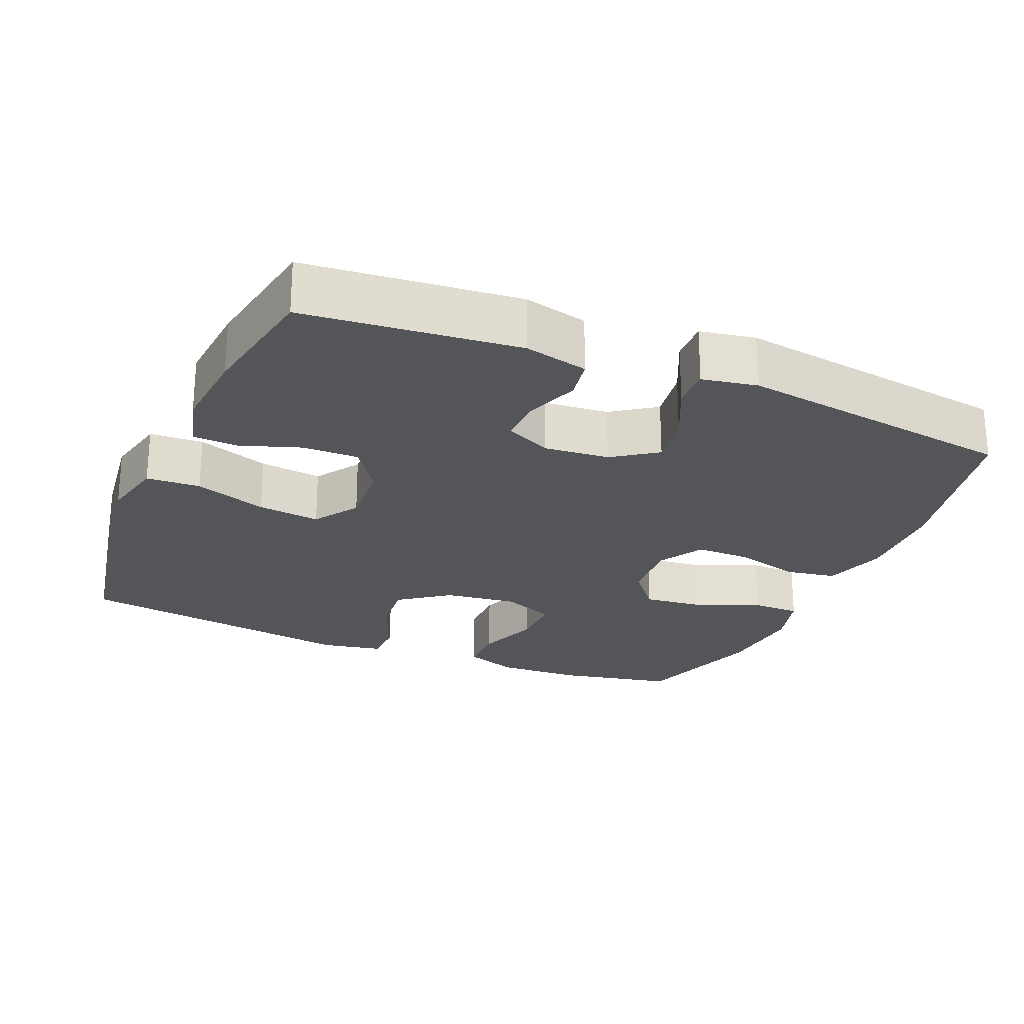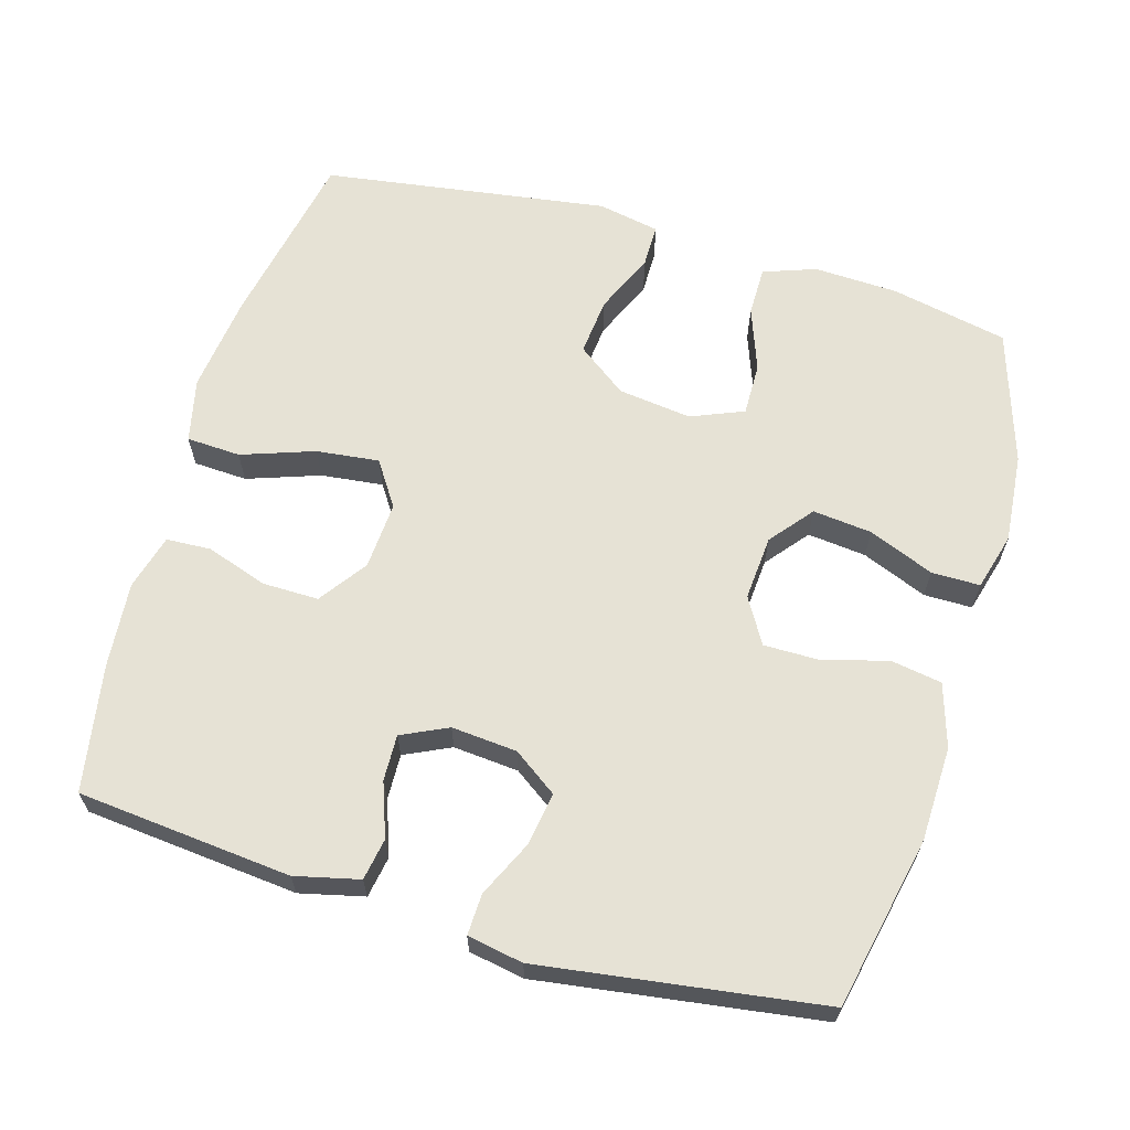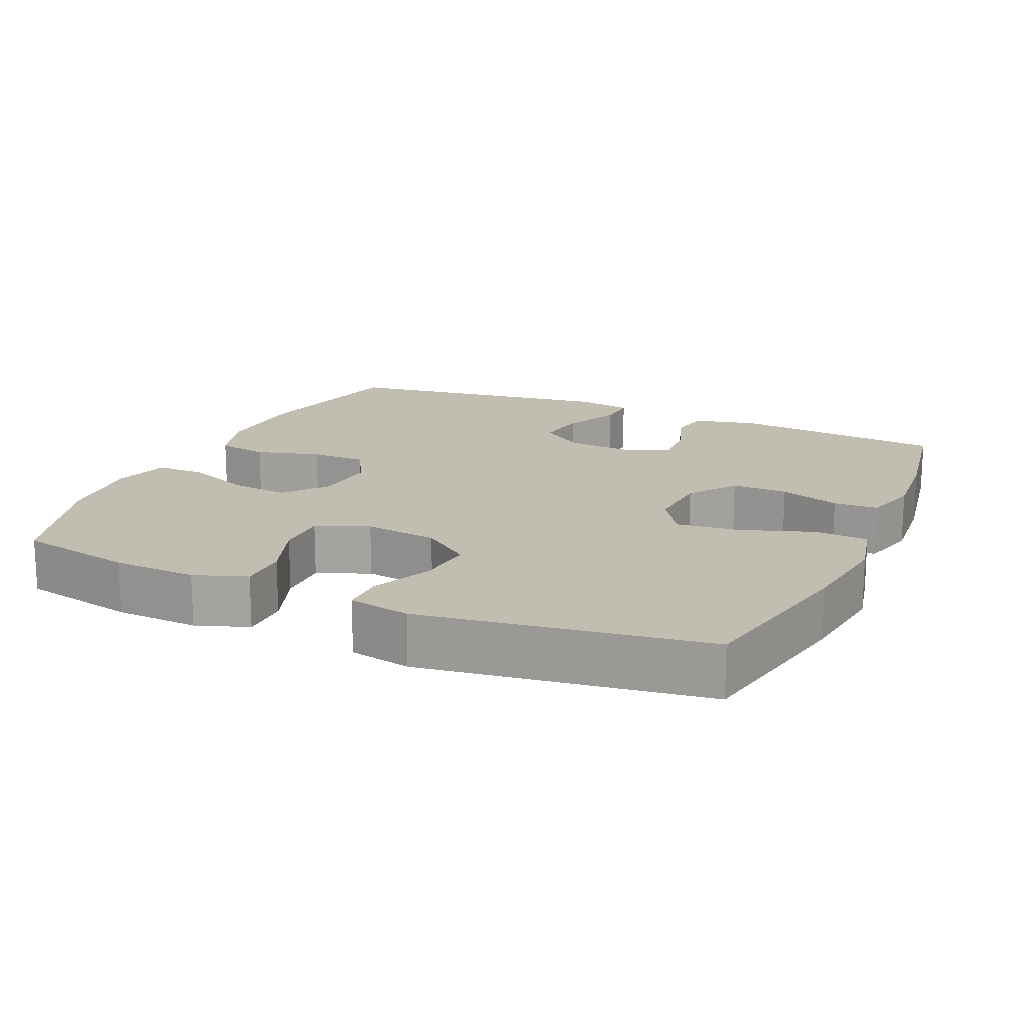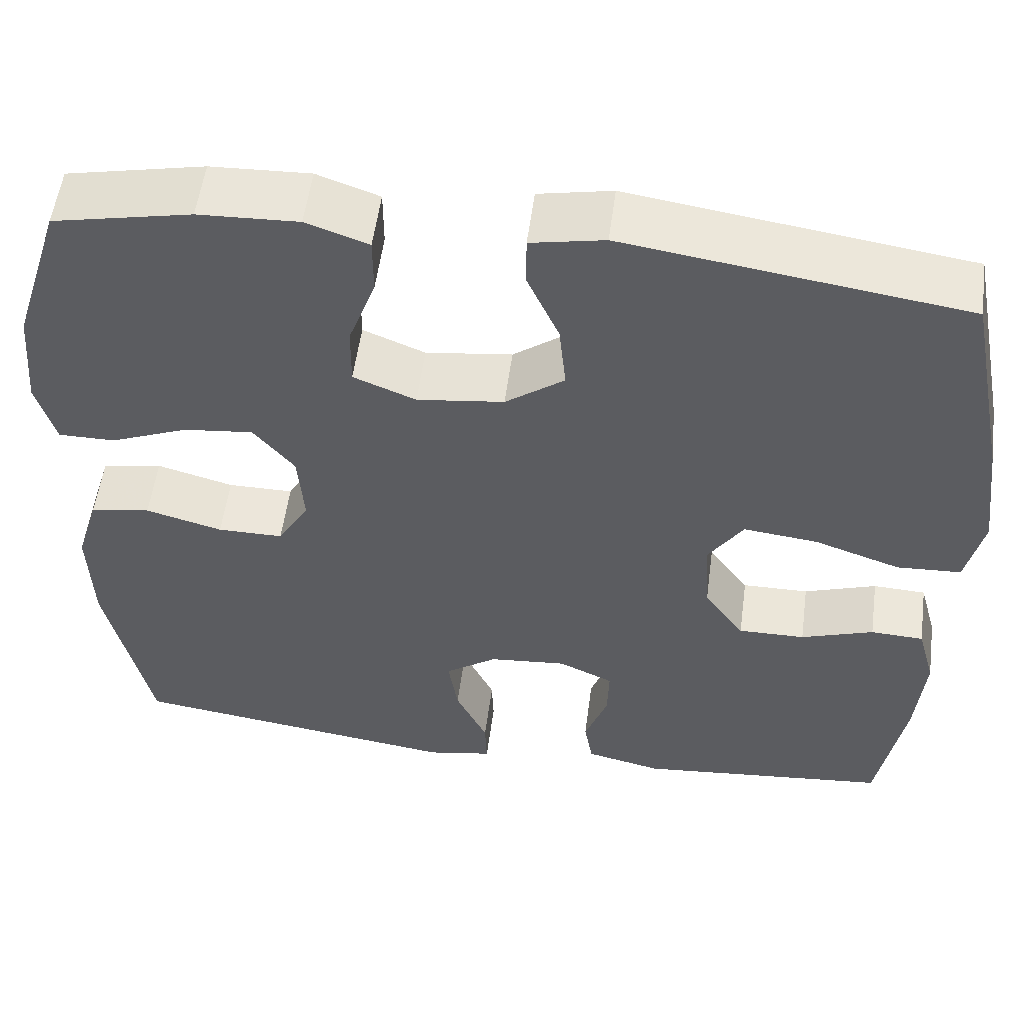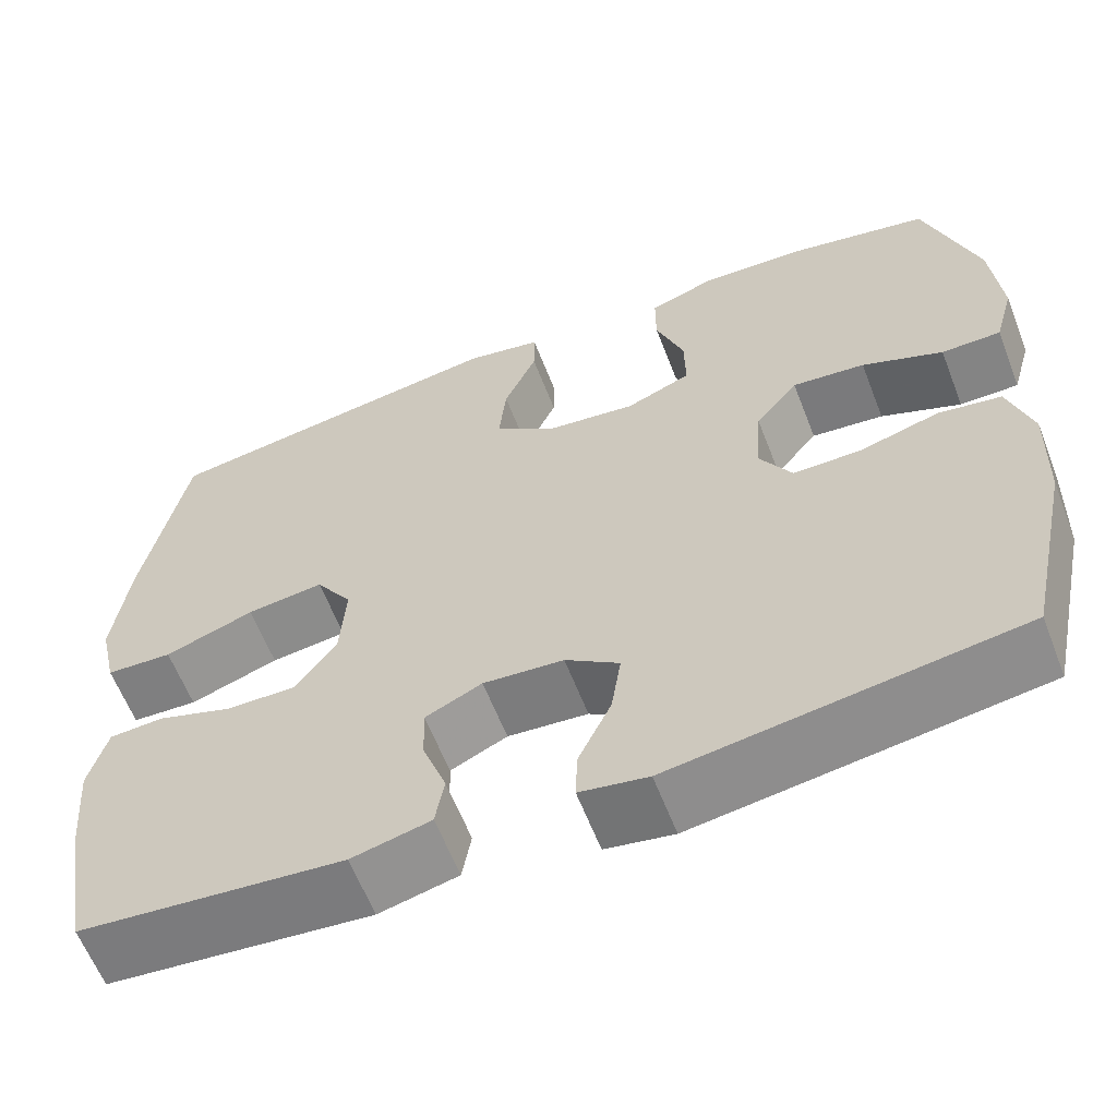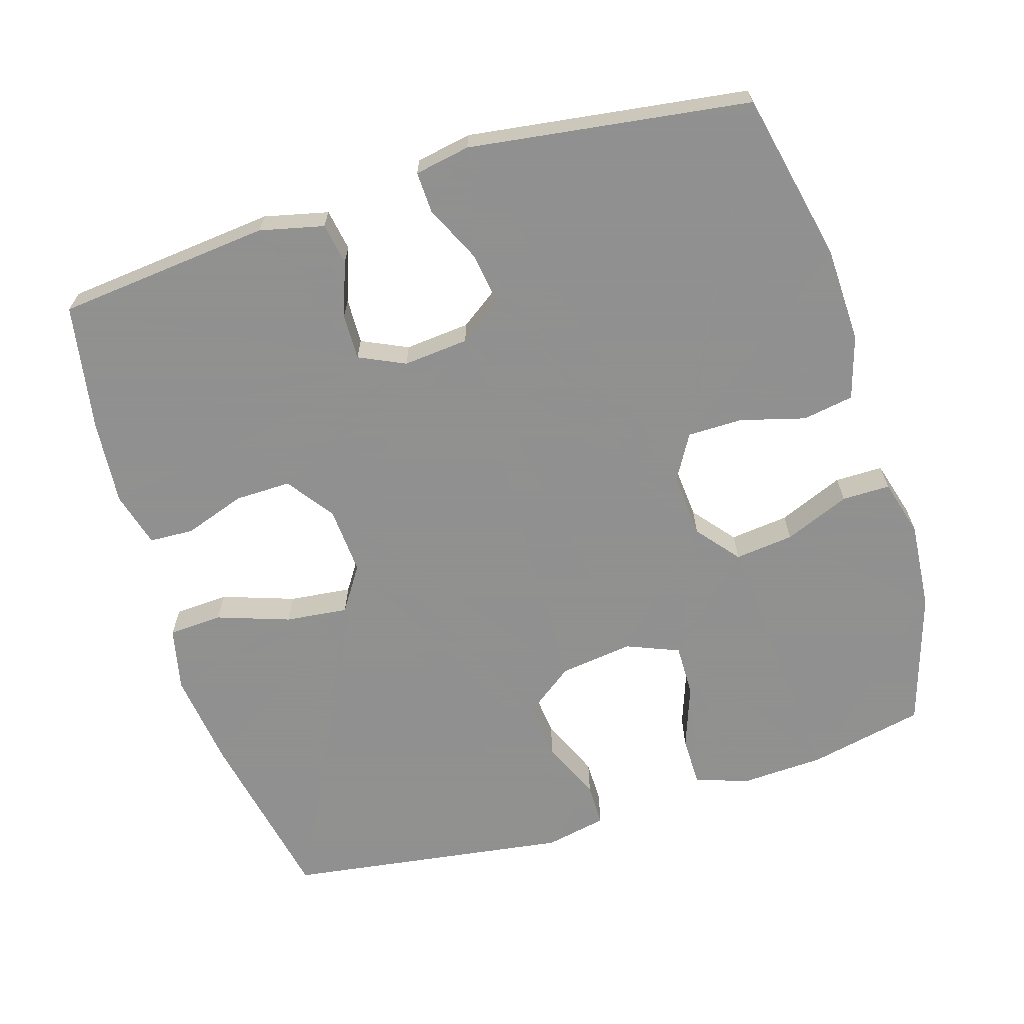
<metadata>
{"format":"obj","ext":"obj","renderer":"f3d","projection":"perspective","resolution":1024,"background":"white","views":[{"elev":-24.4,"azim":157.0,"up":"+Y"},{"elev":63.9,"azim":-163.8,"up":"+Y"},{"elev":16.8,"azim":24.1,"up":"+Y"},{"elev":54.6,"azim":7.5,"up":"+Z"},{"elev":-61.3,"azim":-158.8,"up":"+Z"},{"elev":-65.8,"azim":-162.8,"up":"+Y"}]}
</metadata>
<code>
v -0.5 0.07 0.5
v -0.338 0.07 0.534
v -0.221 0.07 0.539
v -0.148 0.07 0.513
v -0.148 0.07 0.444
v -0.18 0.07 0.356
v -0.181 0.07 0.283
v -0.108 0.07 0.253
v -0.006 0.07 0.266
v 0.063 0.07 0.317
v 0.055 0.07 0.397
v 0.018 0.07 0.481
v 0.018 0.07 0.541
v 0.104 0.07 0.558
v 0.5 0.07 0.5
v 0.549 0.07 0.251
v 0.566 0.07 0.115
v 0.546 0.07 0.026
v 0.471 0.07 0.022
v 0.37 0.07 0.057
v 0.283 0.07 0.067
v 0.242 0.07 0.005
v 0.248 0.07 -0.089
v 0.295 0.07 -0.155
v 0.373 0.07 -0.154
v 0.458 0.07 -0.125
v 0.52 0.07 -0.128
v 0.541 0.07 -0.205
v 0.531 0.07 -0.323
v 0.5 0.07 -0.5
v 0.203 0.07 -0.529
v 0.114 0.07 -0.508
v 0.104 0.07 -0.45
v 0.131 0.07 -0.375
v 0.133 0.07 -0.311
v 0.069 0.07 -0.281
v -0.022 0.07 -0.289
v -0.083 0.07 -0.332
v -0.072 0.07 -0.405
v -0.035 0.07 -0.484
v -0.033 0.07 -0.541
v -0.11 0.07 -0.555
v -0.5 0.07 -0.5
v -0.551 0.07 -0.261
v -0.555 0.07 -0.13
v -0.528 0.07 -0.042
v -0.457 0.07 -0.03
v -0.367 0.07 -0.055
v -0.29 0.07 -0.055
v -0.253 0.07 0.008
v -0.26 0.07 0.098
v -0.308 0.07 0.157
v -0.39 0.07 0.148
v -0.481 0.07 0.111
v -0.548 0.07 0.111
v -0.57 0.07 0.19
v -0.559 0.07 0.314
v -0.5 0 0.5
v -0.338 0 0.534
v -0.221 0 0.539
v -0.148 0 0.513
v -0.148 0 0.444
v -0.18 0 0.356
v -0.181 0 0.283
v -0.108 0 0.253
v -0.006 0 0.266
v 0.063 0 0.317
v 0.055 0 0.397
v 0.018 0 0.481
v 0.018 0 0.541
v 0.104 0 0.558
v 0.5 0 0.5
v 0.549 0 0.251
v 0.566 0 0.115
v 0.546 0 0.026
v 0.471 0 0.022
v 0.37 0 0.057
v 0.283 0 0.067
v 0.242 0 0.005
v 0.248 0 -0.089
v 0.295 0 -0.155
v 0.373 0 -0.154
v 0.458 0 -0.125
v 0.52 0 -0.128
v 0.541 0 -0.205
v 0.531 0 -0.323
v 0.5 0 -0.5
v 0.203 0 -0.529
v 0.114 0 -0.508
v 0.104 0 -0.45
v 0.131 0 -0.375
v 0.133 0 -0.311
v 0.069 0 -0.281
v -0.022 0 -0.289
v -0.083 0 -0.332
v -0.072 0 -0.405
v -0.035 0 -0.484
v -0.033 0 -0.541
v -0.11 0 -0.555
v -0.5 0 -0.5
v -0.551 0 -0.261
v -0.555 0 -0.13
v -0.528 0 -0.042
v -0.457 0 -0.03
v -0.367 0 -0.055
v -0.29 0 -0.055
v -0.253 0 0.008
v -0.26 0 0.098
v -0.308 0 0.157
v -0.39 0 0.148
v -0.481 0 0.111
v -0.548 0 0.111
v -0.57 0 0.19
v -0.559 0 0.314
f 53 54 55 56
f 52 53 56 57
f 45 46 47 48
f 45 48 49
f 44 45 49
f 43 44 49
f 42 43 49 50
f 39 40 41 42
f 38 39 42 50
f 31 32 33 34
f 31 34 35
f 30 31 35
f 29 30 35
f 28 29 35 36
f 25 26 27 28
f 24 25 28 36
f 17 18 19 20
f 17 20 21
f 16 17 21
f 15 16 21
f 14 15 21 22
f 11 12 13 14
f 10 11 14 22
f 3 4 5 6
f 3 6 7
f 2 3 7
f 52 57 1 2
f 51 52 2 7
f 37 38 50 51
f 37 51 7 8
f 23 24 36 37
f 23 37 8 9
f 9 10 22 23
f 113 112 111 110
f 114 113 110 109
f 105 104 103 102
f 106 105 102
f 106 102 101
f 106 101 100
f 107 106 100 99
f 99 98 97 96
f 107 99 96 95
f 91 90 89 88
f 92 91 88
f 92 88 87
f 92 87 86
f 93 92 86 85
f 85 84 83 82
f 93 85 82 81
f 77 76 75 74
f 78 77 74
f 78 74 73
f 78 73 72
f 79 78 72 71
f 71 70 69 68
f 79 71 68 67
f 63 62 61 60
f 64 63 60
f 64 60 59
f 59 58 114 109
f 64 59 109 108
f 108 107 95 94
f 65 64 108 94
f 94 93 81 80
f 66 65 94 80
f 80 79 67 66
f 1 58 59 2
f 2 59 60 3
f 3 60 61 4
f 4 61 62 5
f 5 62 63 6
f 6 63 64 7
f 7 64 65 8
f 8 65 66 9
f 9 66 67 10
f 10 67 68 11
f 11 68 69 12
f 12 69 70 13
f 13 70 71 14
f 14 71 72 15
f 15 72 73 16
f 16 73 74 17
f 17 74 75 18
f 18 75 76 19
f 19 76 77 20
f 20 77 78 21
f 21 78 79 22
f 22 79 80 23
f 23 80 81 24
f 24 81 82 25
f 25 82 83 26
f 26 83 84 27
f 27 84 85 28
f 28 85 86 29
f 29 86 87 30
f 30 87 88 31
f 31 88 89 32
f 32 89 90 33
f 33 90 91 34
f 34 91 92 35
f 35 92 93 36
f 36 93 94 37
f 37 94 95 38
f 38 95 96 39
f 39 96 97 40
f 40 97 98 41
f 41 98 99 42
f 42 99 100 43
f 43 100 101 44
f 44 101 102 45
f 45 102 103 46
f 46 103 104 47
f 47 104 105 48
f 48 105 106 49
f 49 106 107 50
f 50 107 108 51
f 51 108 109 52
f 52 109 110 53
f 53 110 111 54
f 54 111 112 55
f 55 112 113 56
f 56 113 114 57
f 57 114 58 1

</code>
